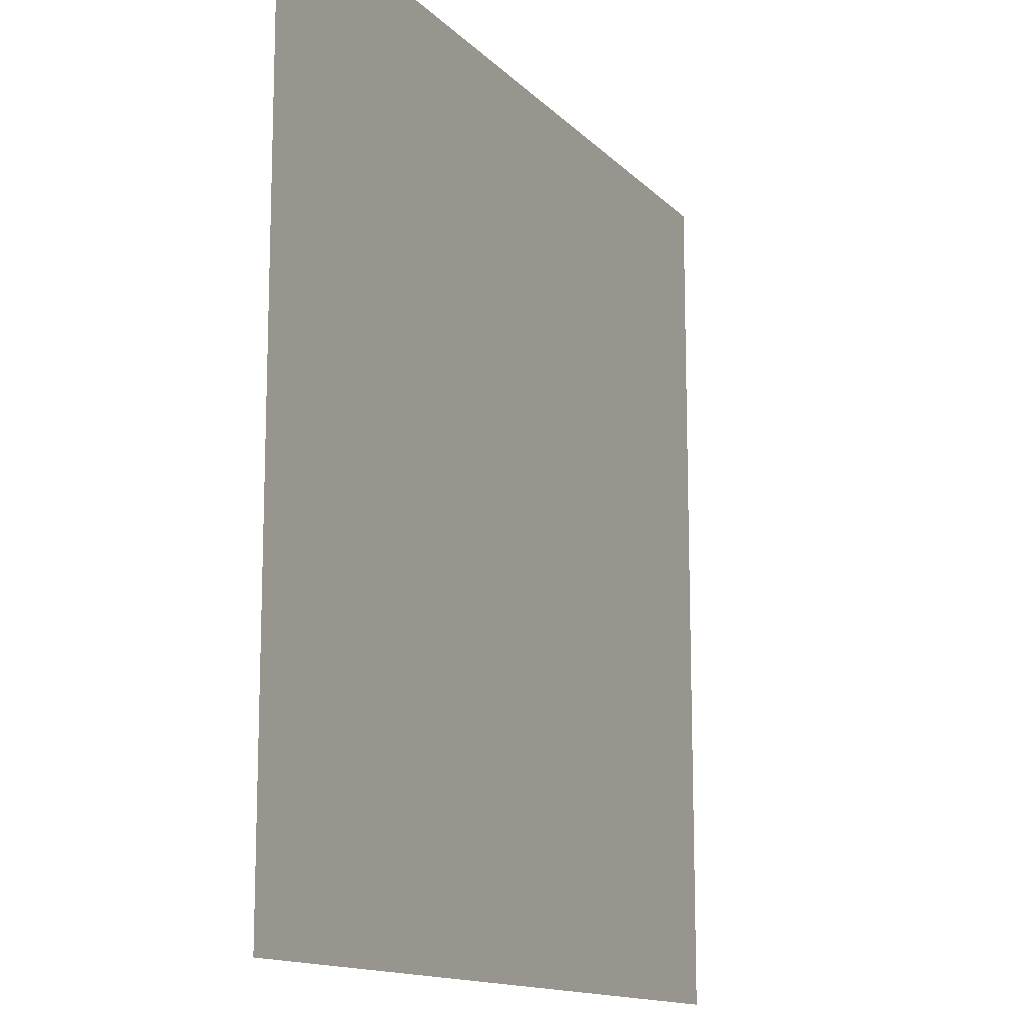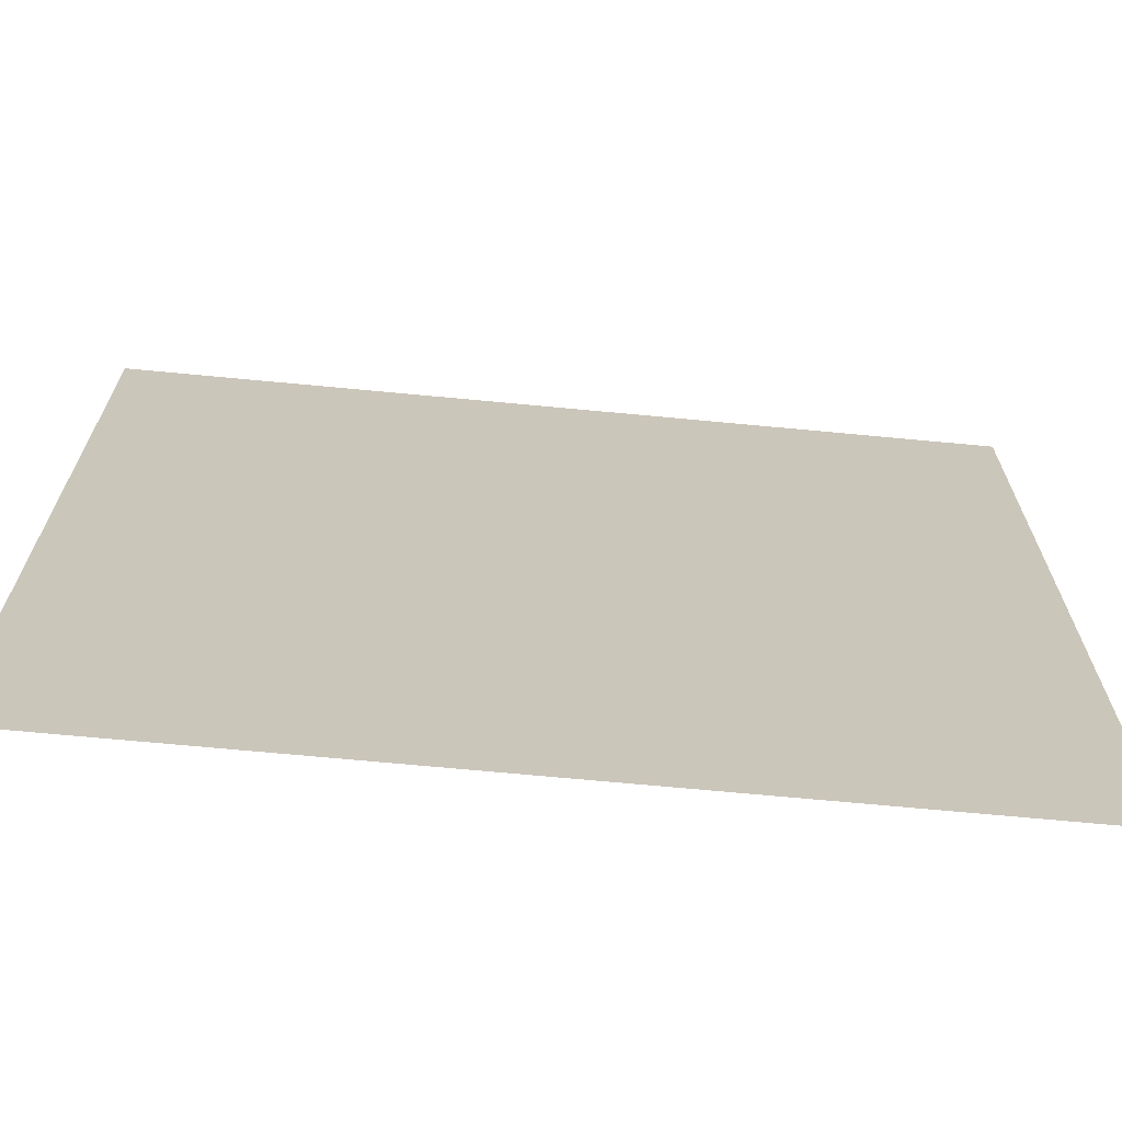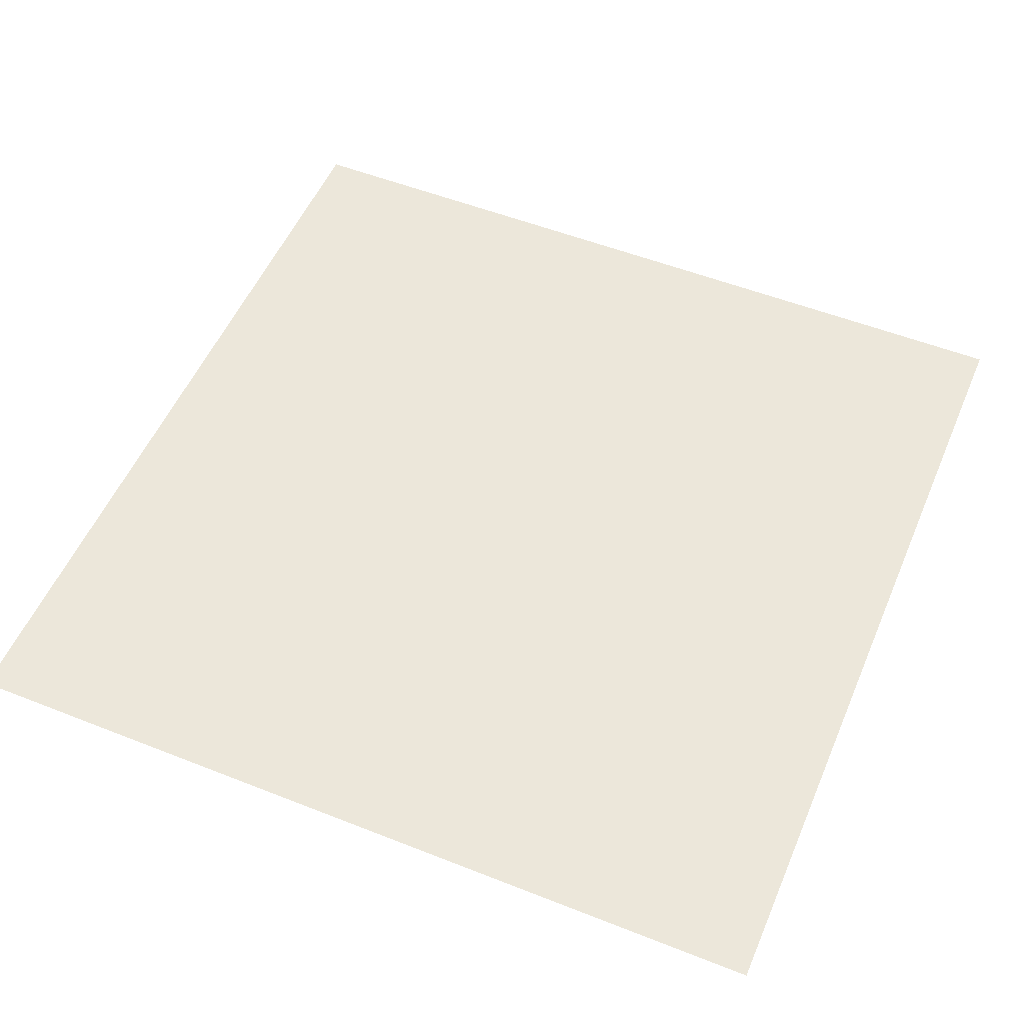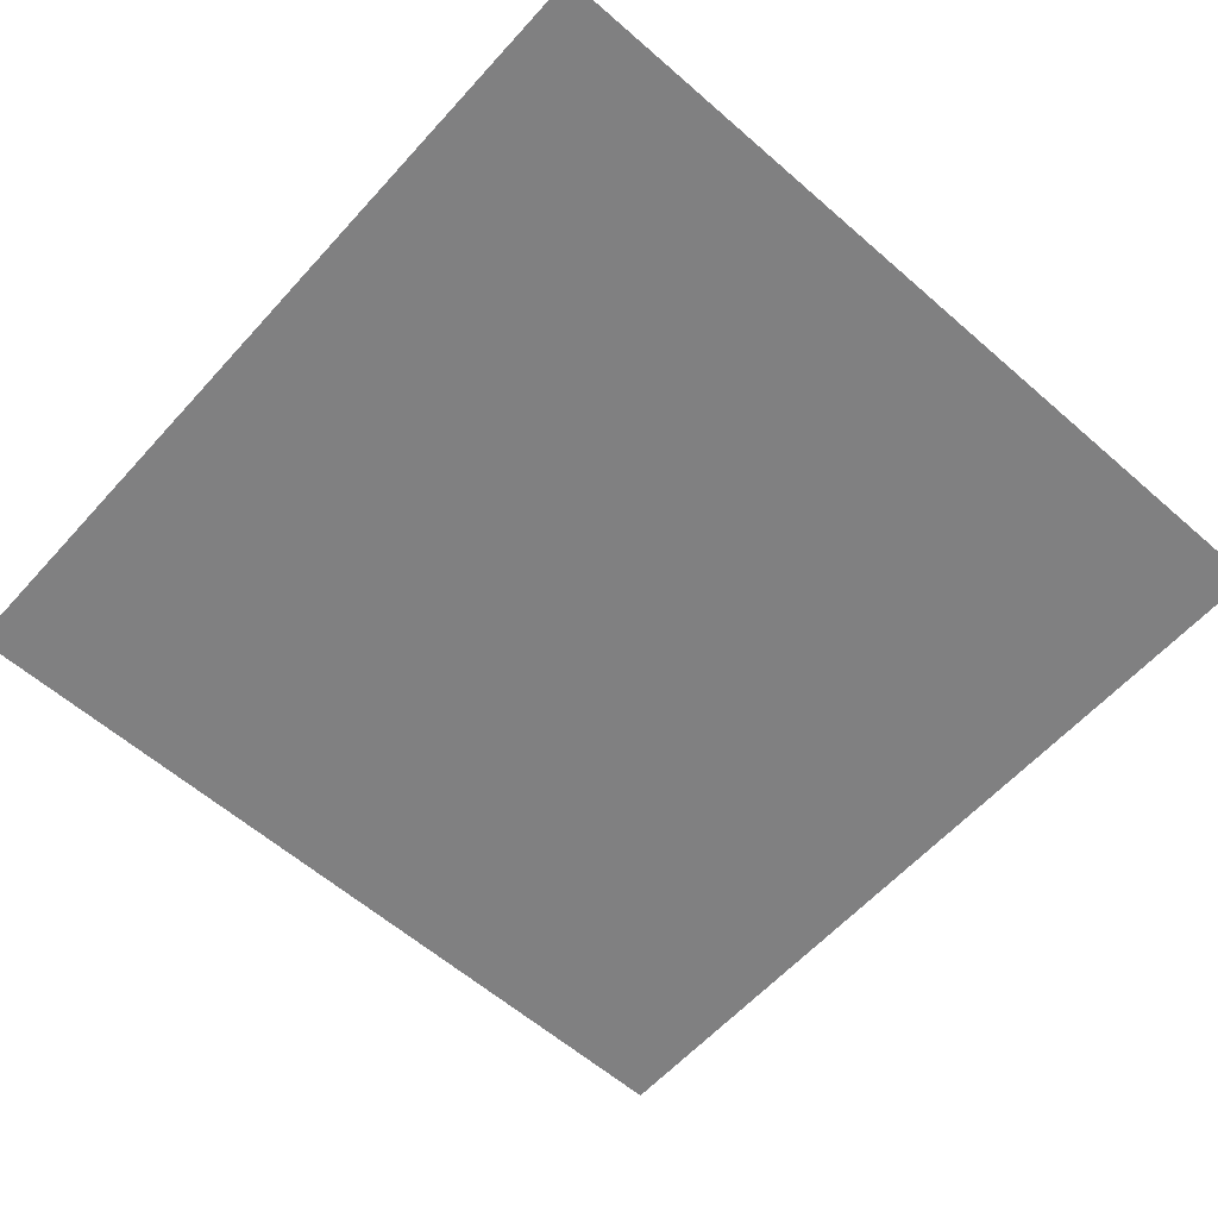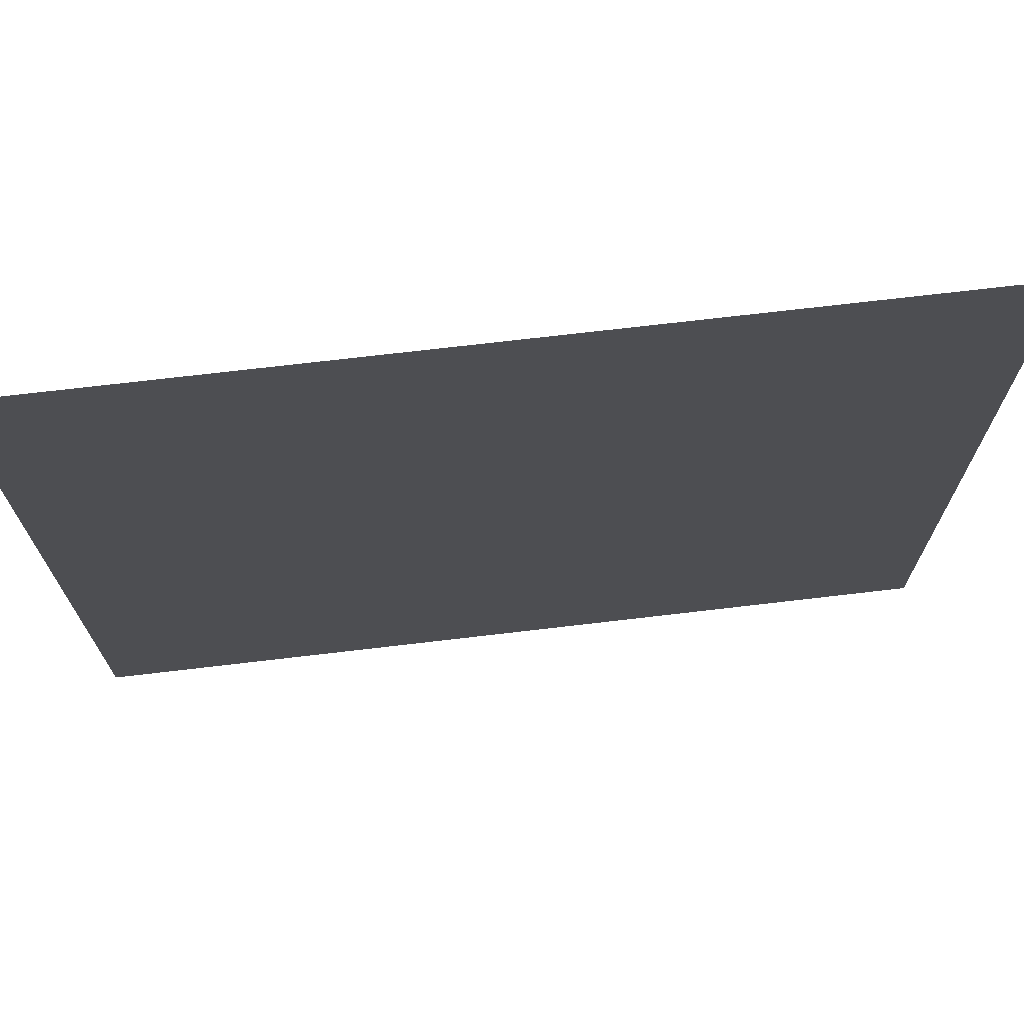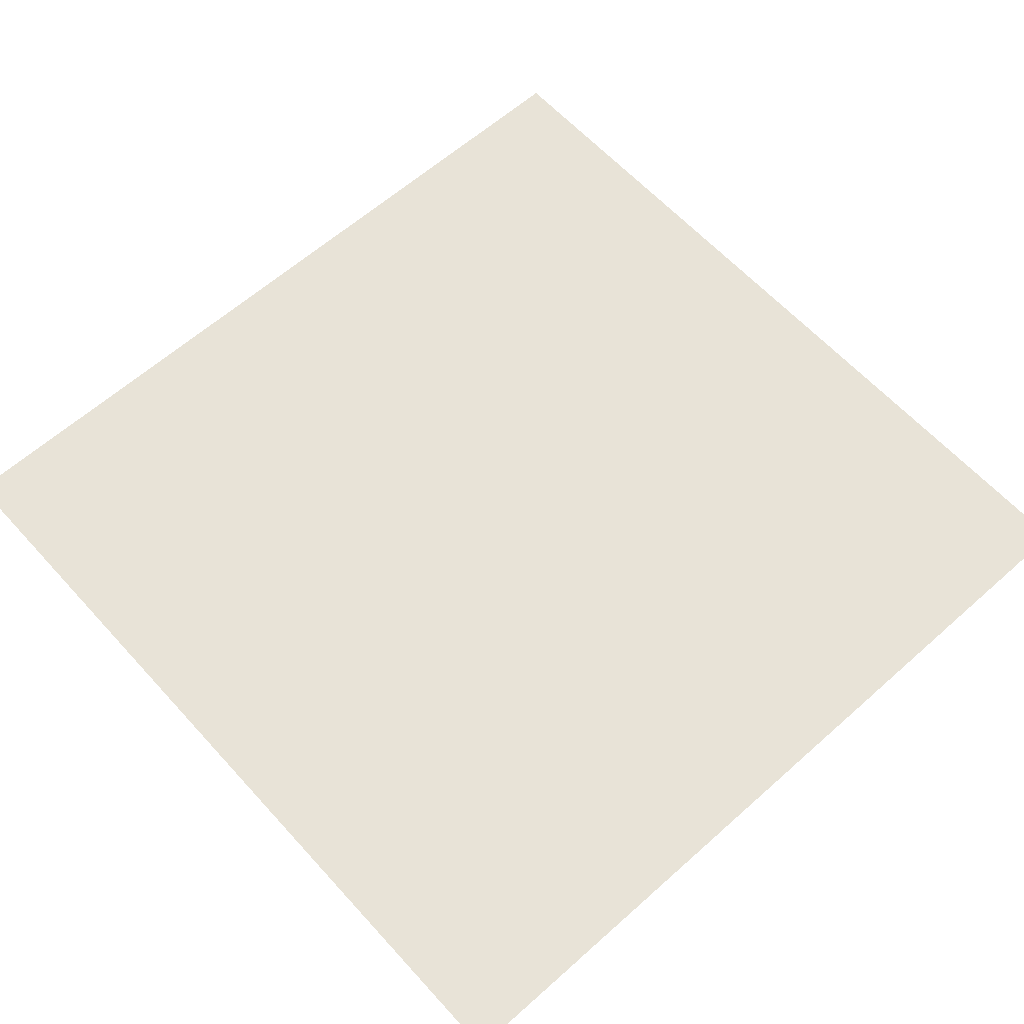
<metadata>
{"format":"obj","ext":"obj","renderer":"f3d","projection":"perspective","resolution":1024,"background":"white","views":[{"elev":-13.5,"azim":116.3,"up":"+Y"},{"elev":-69.4,"azim":174.6,"up":"+Y"},{"elev":53.4,"azim":-157.1,"up":"+Z"},{"elev":-60.0,"azim":138.2,"up":"+Z"},{"elev":72.3,"azim":173.3,"up":"+Y"},{"elev":61.8,"azim":137.9,"up":"+Z"}]}
</metadata>
<code>
v -5 -5 -4.768e-07
v -2.5 -2.5 -2.384e-07
v -2.5 -5 -4.768e-07
v -5 -2.5 -2.384e-07
v 4.768e-07 -2.5 -2.384e-07
v 4.768e-07 -5 -4.768e-07
v 2.5 -2.5 -2.384e-07
v 2.5 -5 -4.768e-07
v 5 -2.5 -2.384e-07
v 5 -5 -4.768e-07
v -2.5 0 0
v -5 0 0
v 4.768e-07 0 0
v 2.5 0 0
v 5 0 0
v -2.5 2.5 2.384e-07
v -5 2.5 2.384e-07
v 4.768e-07 2.5 2.384e-07
v 2.5 2.5 2.384e-07
v 5 2.5 2.384e-07
v -2.5 5 4.768e-07
v -5 5 4.768e-07
v 4.768e-07 5 4.768e-07
v 2.5 5 4.768e-07
v 5 5 4.768e-07
g P_CE_Floor_01_(36)_988_84
f 1 3 2
f 2 4 1
f 5 2 3
f 3 6 5
f 7 5 6
f 6 8 7
f 9 7 8
f 8 10 9
f 4 2 11
f 11 12 4
f 2 5 13
f 13 11 2
f 5 7 14
f 14 13 5
f 7 9 15
f 15 14 7
f 12 11 16
f 16 17 12
f 11 13 18
f 18 16 11
f 13 14 19
f 19 18 13
f 14 15 20
f 20 19 14
f 17 16 21
f 21 22 17
f 16 18 23
f 23 21 16
f 18 19 24
f 24 23 18
f 19 20 25
f 25 24 19

</code>
